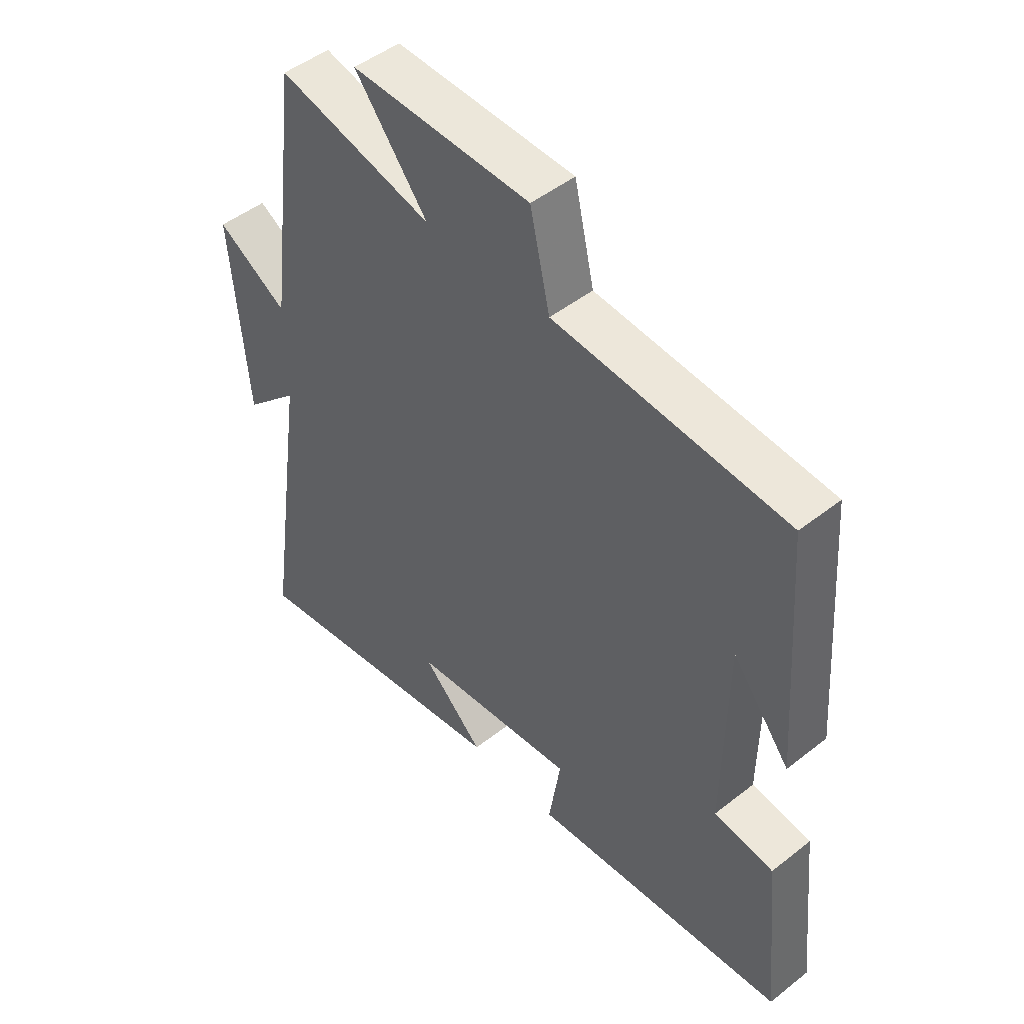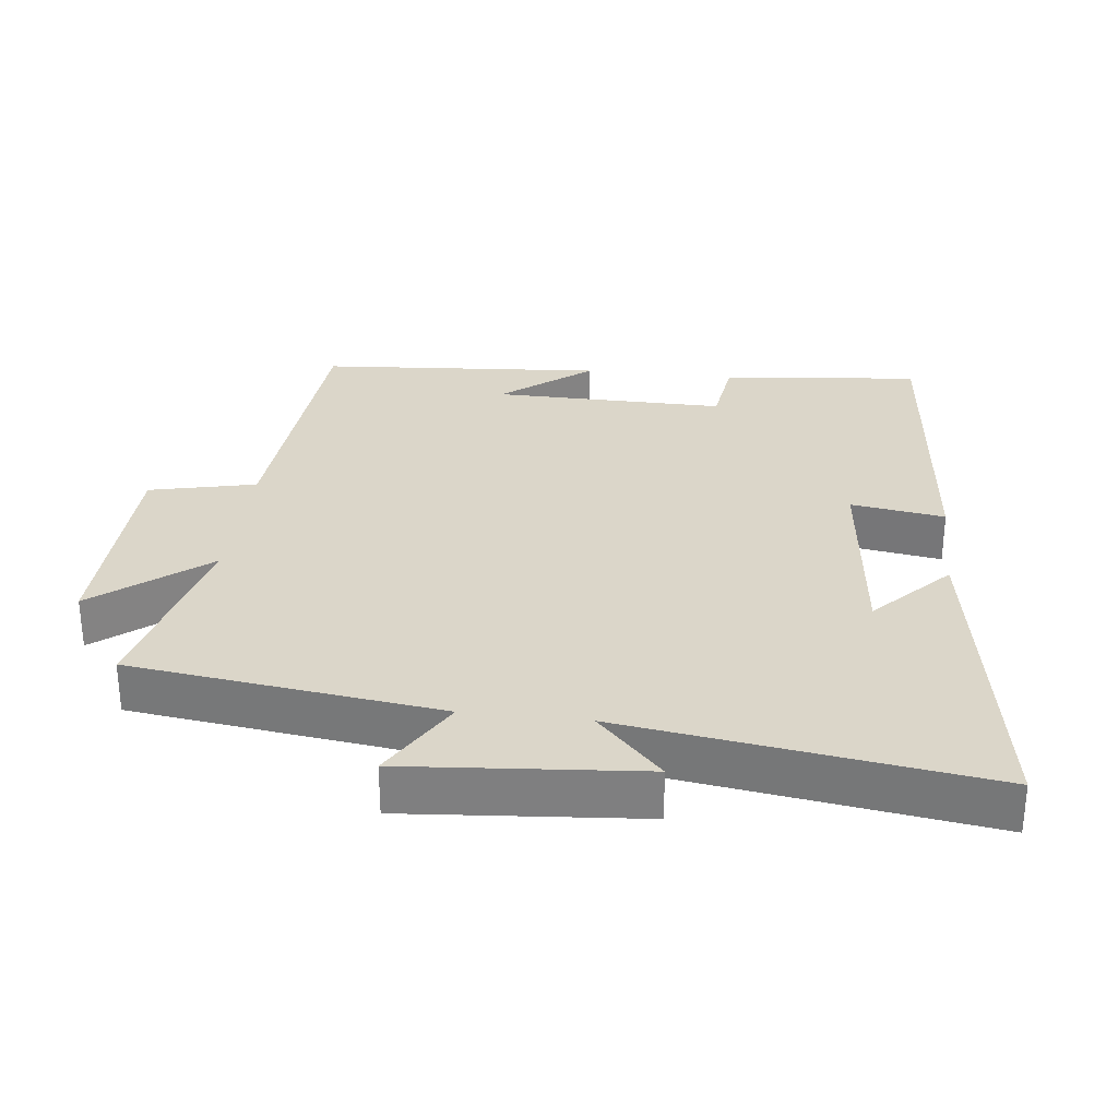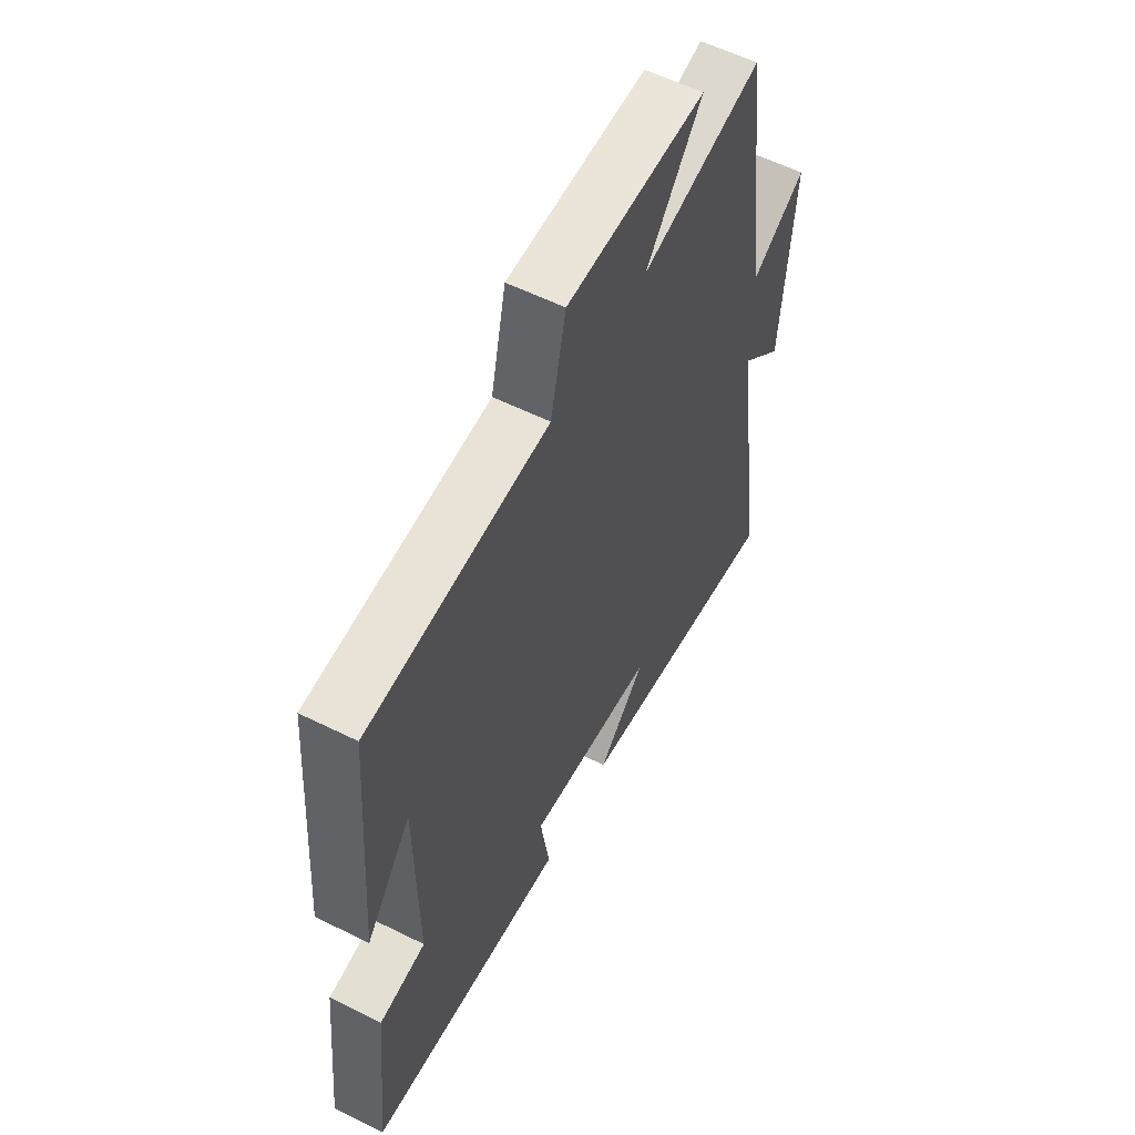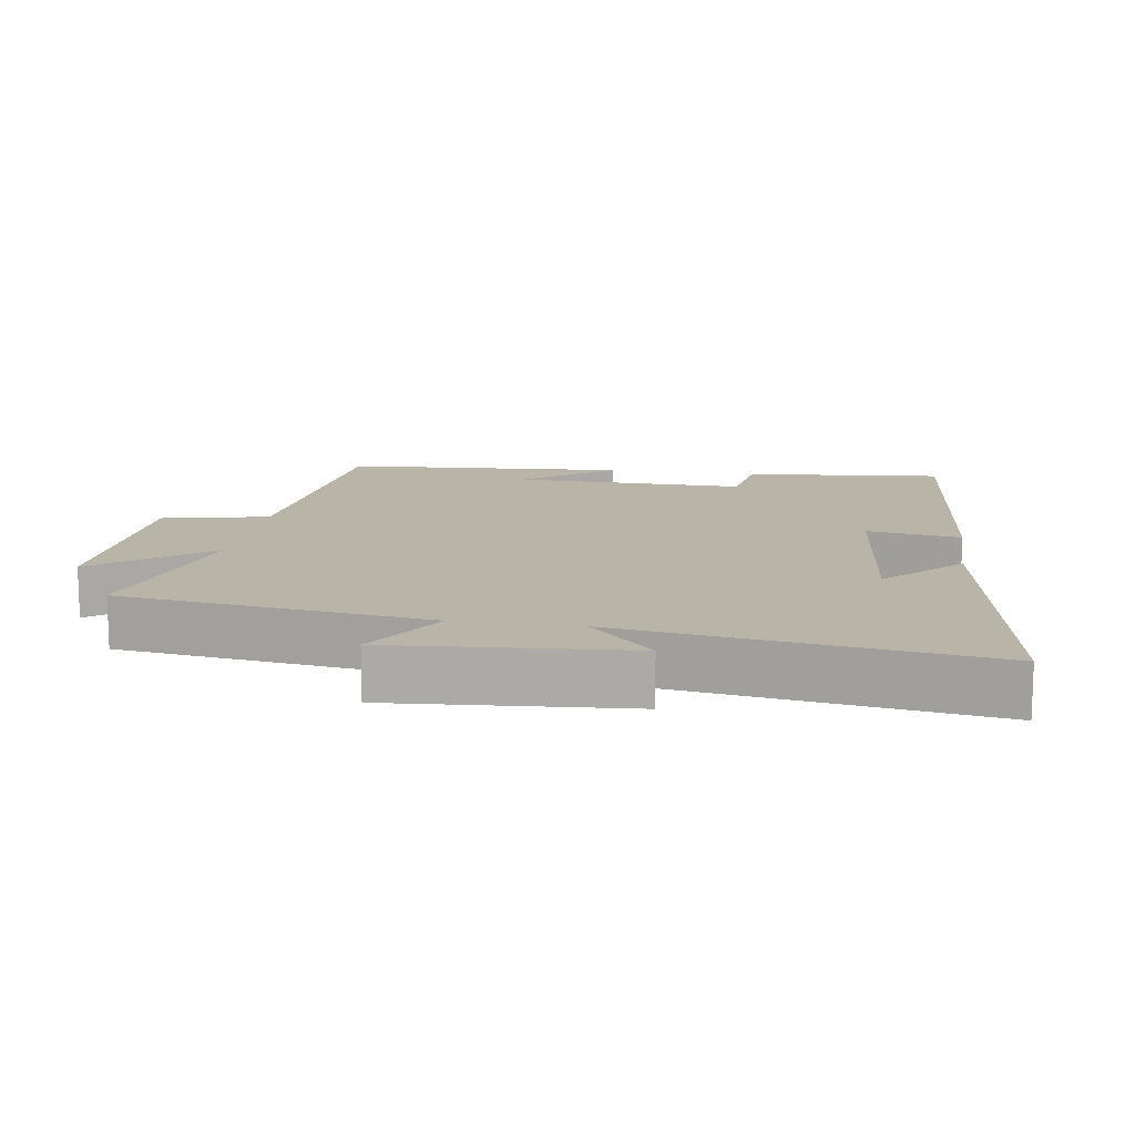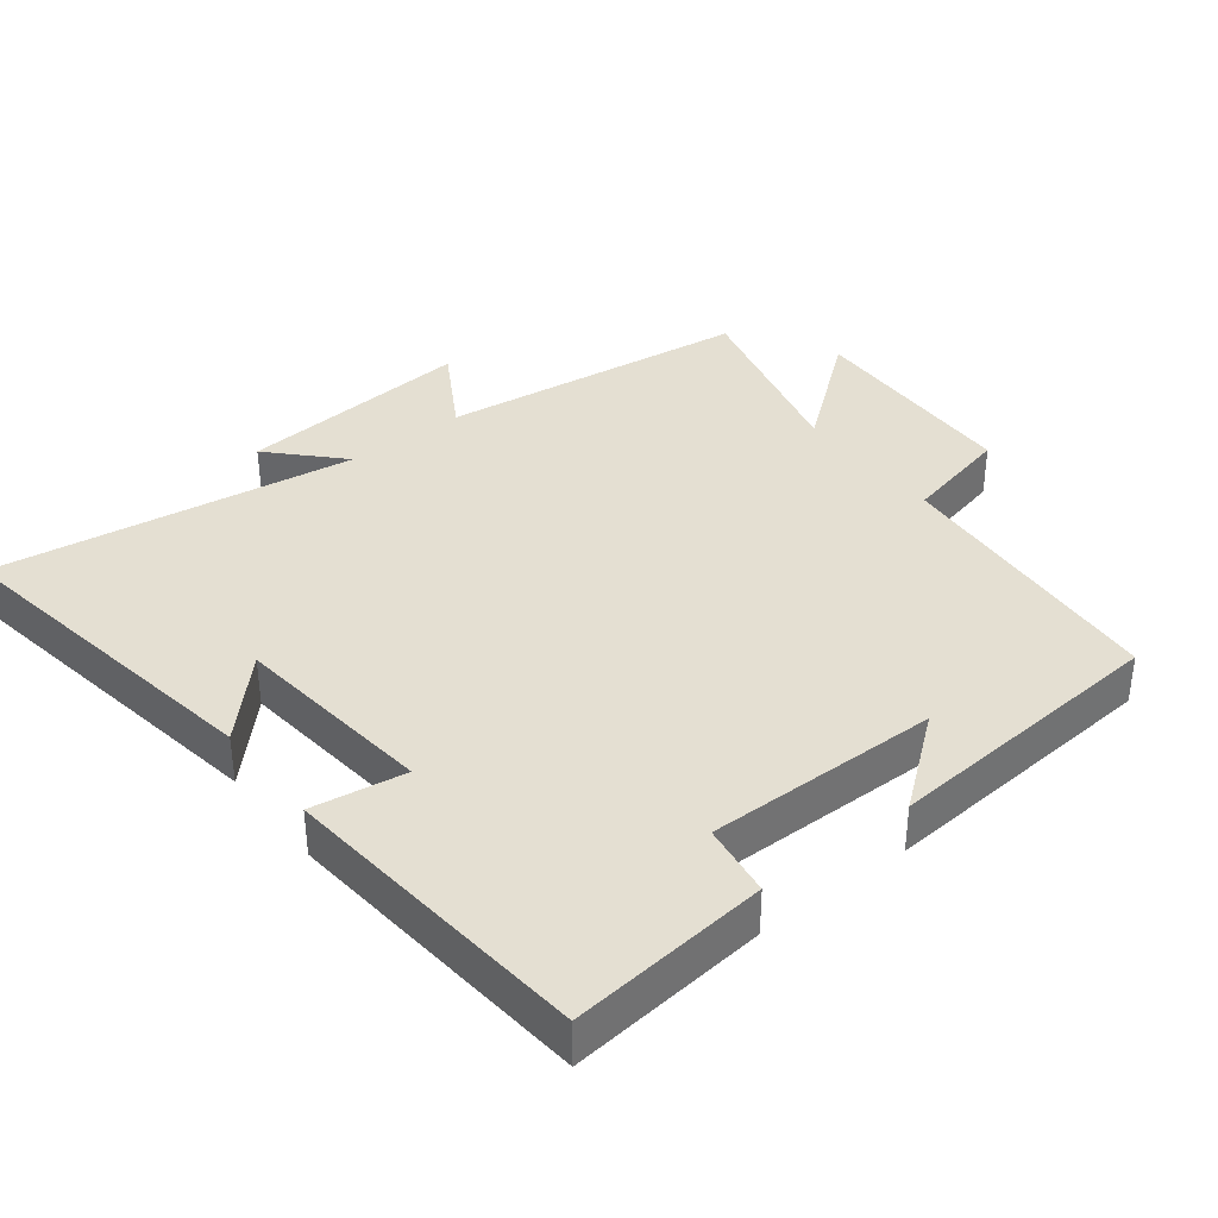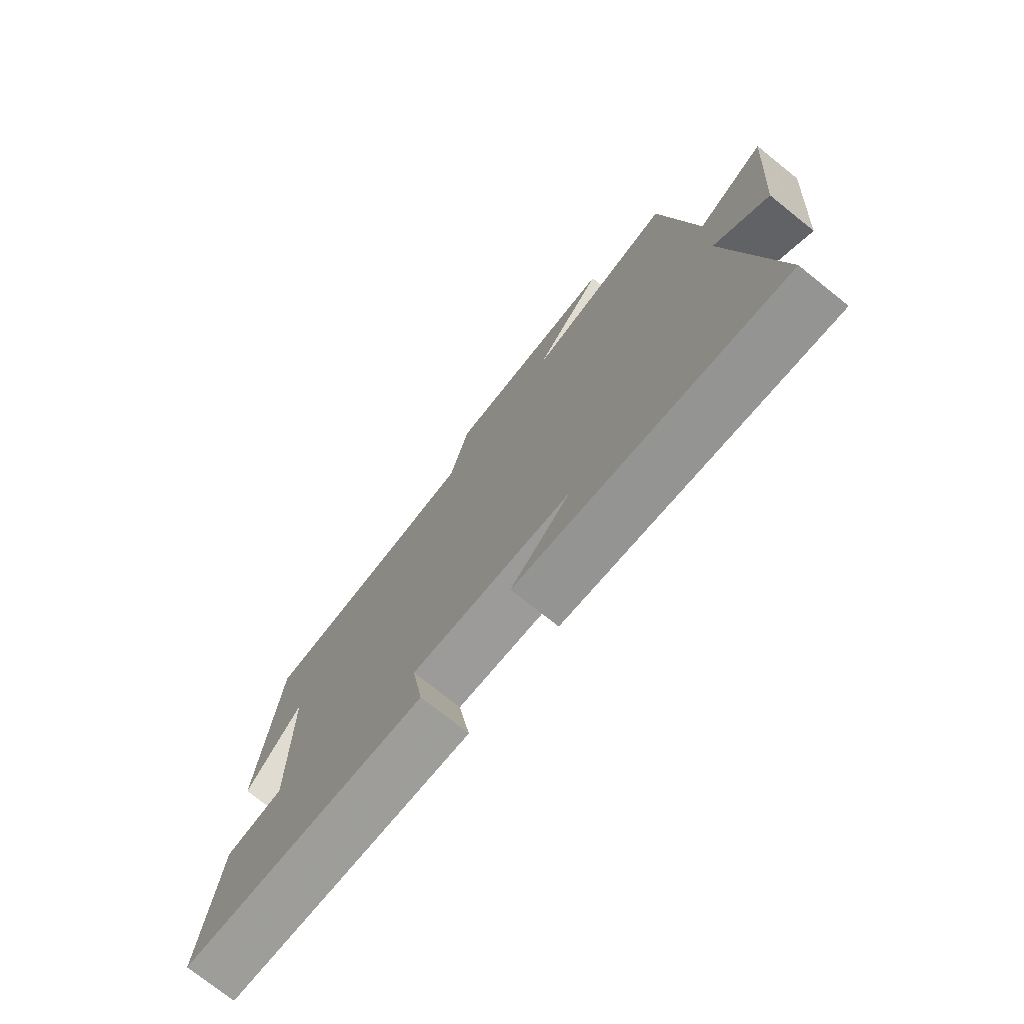
<metadata>
{"format":"obj","ext":"obj","renderer":"f3d","projection":"perspective","resolution":1024,"background":"white","views":[{"elev":48.1,"azim":-131.4,"up":"+Z"},{"elev":30.0,"azim":96.6,"up":"+Y"},{"elev":57.5,"azim":-62.7,"up":"+Z"},{"elev":13.1,"azim":99.1,"up":"+Y"},{"elev":37.1,"azim":-127.9,"up":"+Y"},{"elev":-75.1,"azim":51.4,"up":"+Z"}]}
</metadata>
<code>
v 0.576 0.07 -0.578
v 0.089 0.07 -0.5
v 0.198 0.07 -0.396
v -0.096 0.07 -0.364
v -0.075 0.07 -0.5
v -0.53 0.07 -0.457
v -0.5 0.07 -0.169
v -0.394 0.07 -0.154
v -0.398 0.07 0.184
v -0.5 0.07 0.055
v -0.469 0.07 0.469
v -0.058 0.07 0.5
v -0.023 0.07 0.654
v 0.295 0.07 0.662
v 0.166 0.07 0.5
v 0.442 0.07 0.568
v 0.5 0.07 0.119
v 0.626 0.07 0.193
v 0.598 0.07 -0.149
v 0.5 0.07 -0.055
v 0.576 0 -0.578
v 0.089 0 -0.5
v 0.198 0 -0.396
v -0.096 0 -0.364
v -0.075 0 -0.5
v -0.53 0 -0.457
v -0.5 0 -0.169
v -0.394 0 -0.154
v -0.398 0 0.184
v -0.5 0 0.055
v -0.469 0 0.469
v -0.058 0 0.5
v -0.023 0 0.654
v 0.295 0 0.662
v 0.166 0 0.5
v 0.442 0 0.568
v 0.5 0 0.119
v 0.626 0 0.193
v 0.598 0 -0.149
v 0.5 0 -0.055
f 17 18 19 20
f 15 16 17 20
f 15 20 1
f 12 13 14 15
f 9 10 11
f 12 15 1
f 11 12 1
f 9 11 1
f 6 7 8
f 5 6 8
f 4 5 8
f 3 4 8 9
f 1 2 3
f 1 3 9
f 40 39 38 37
f 40 37 36 35
f 21 40 35
f 35 34 33 32
f 31 30 29
f 21 35 32
f 21 32 31
f 21 31 29
f 28 27 26
f 28 26 25
f 28 25 24
f 29 28 24 23
f 23 22 21
f 29 23 21
f 1 21 22 2
f 2 22 23 3
f 3 23 24 4
f 4 24 25 5
f 5 25 26 6
f 6 26 27 7
f 7 27 28 8
f 8 28 29 9
f 9 29 30 10
f 10 30 31 11
f 11 31 32 12
f 12 32 33 13
f 13 33 34 14
f 14 34 35 15
f 15 35 36 16
f 16 36 37 17
f 17 37 38 18
f 18 38 39 19
f 19 39 40 20
f 20 40 21 1

</code>
